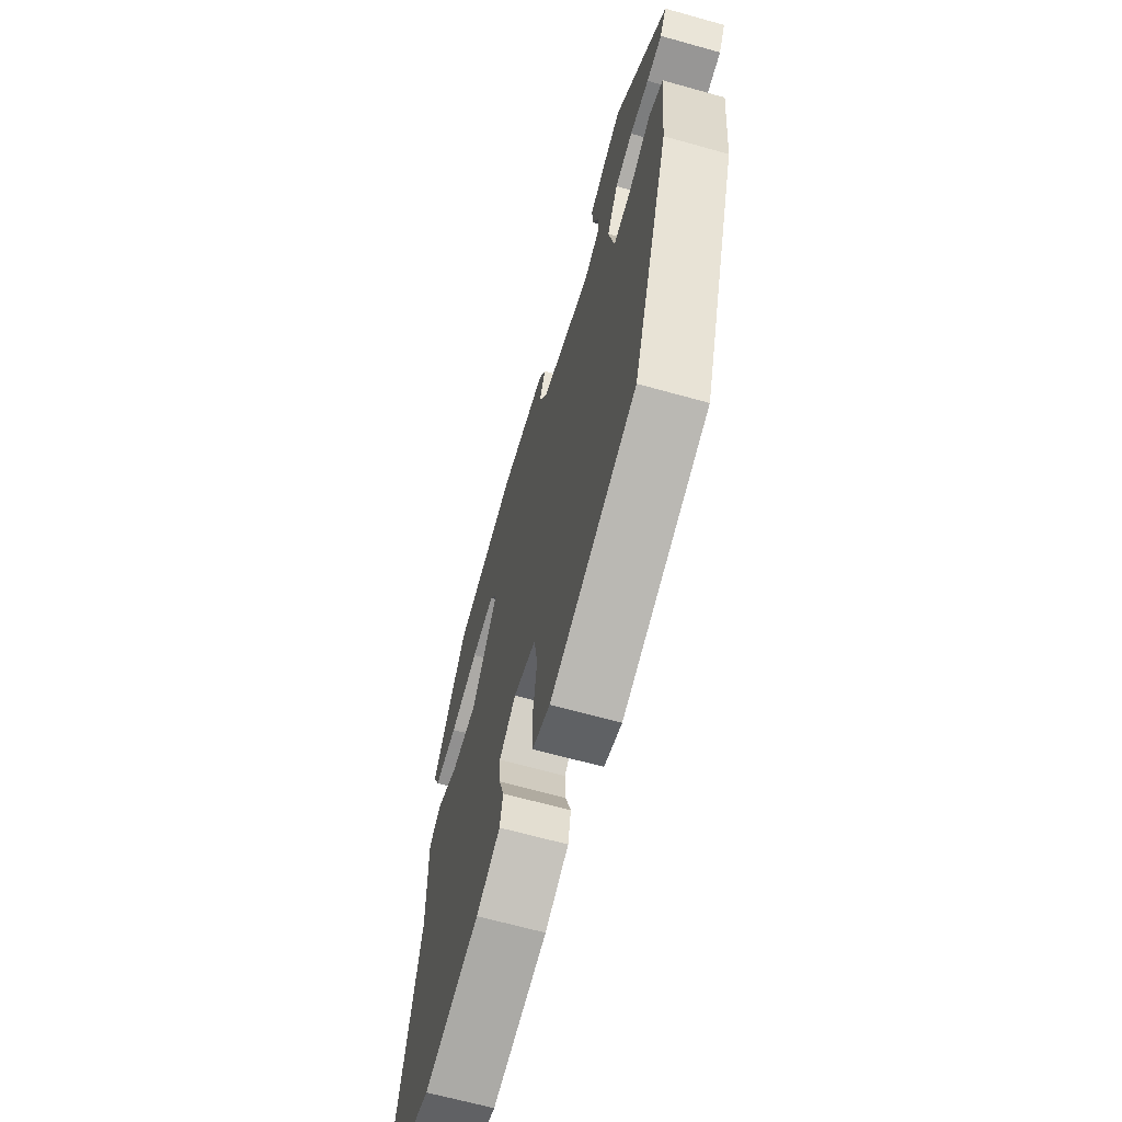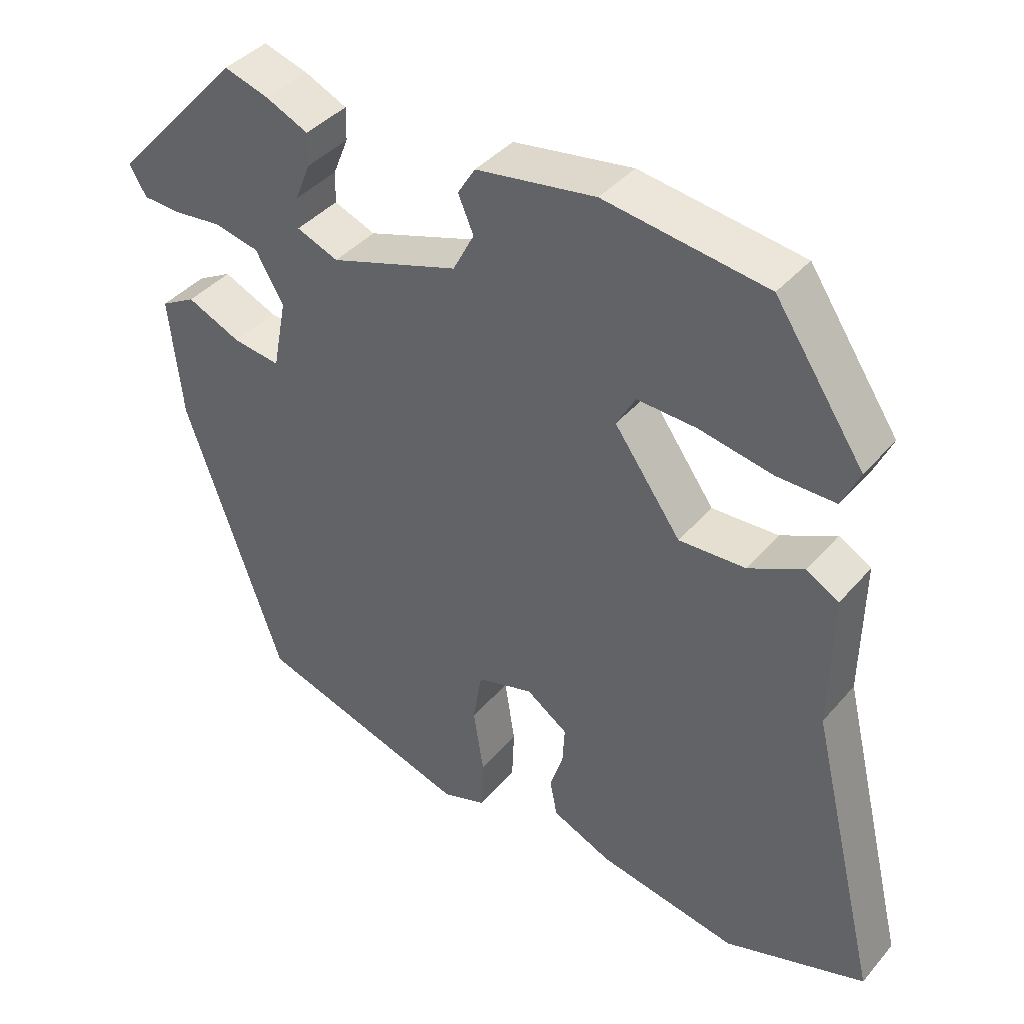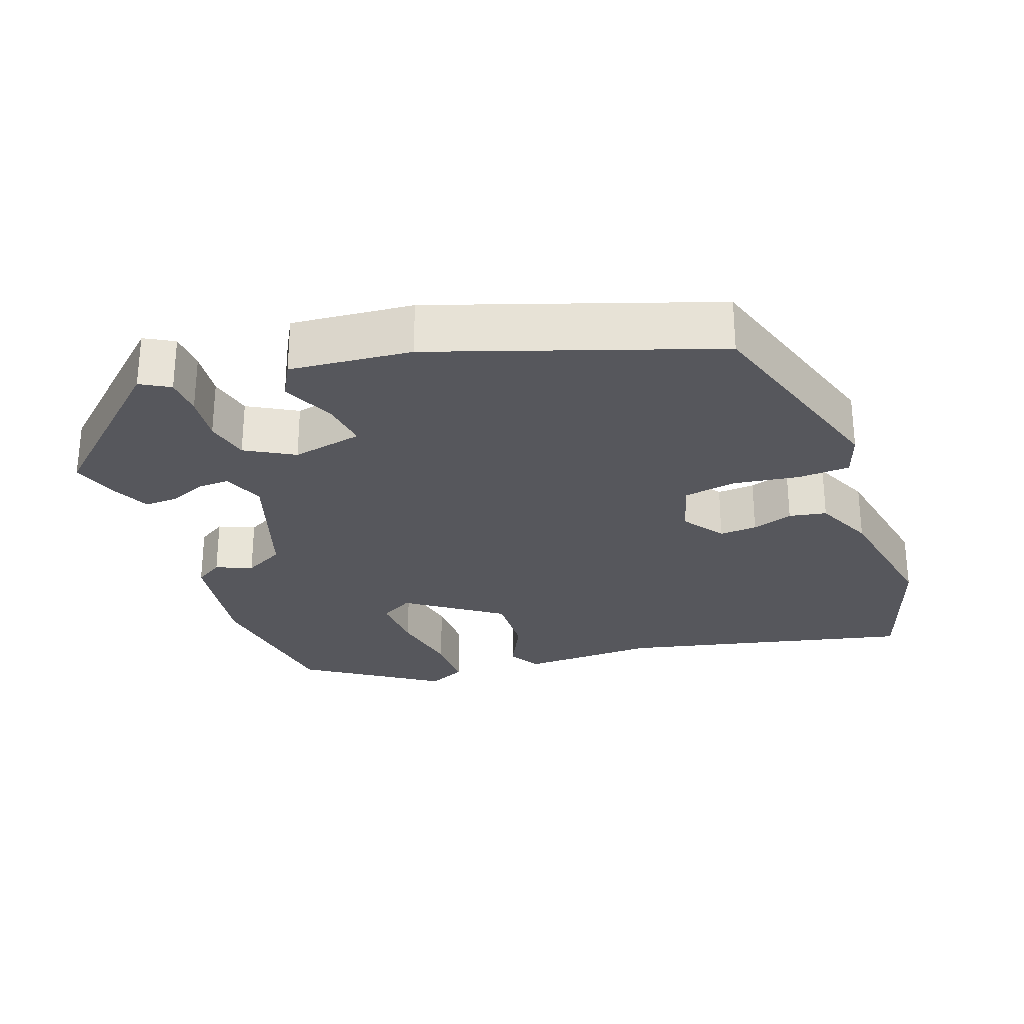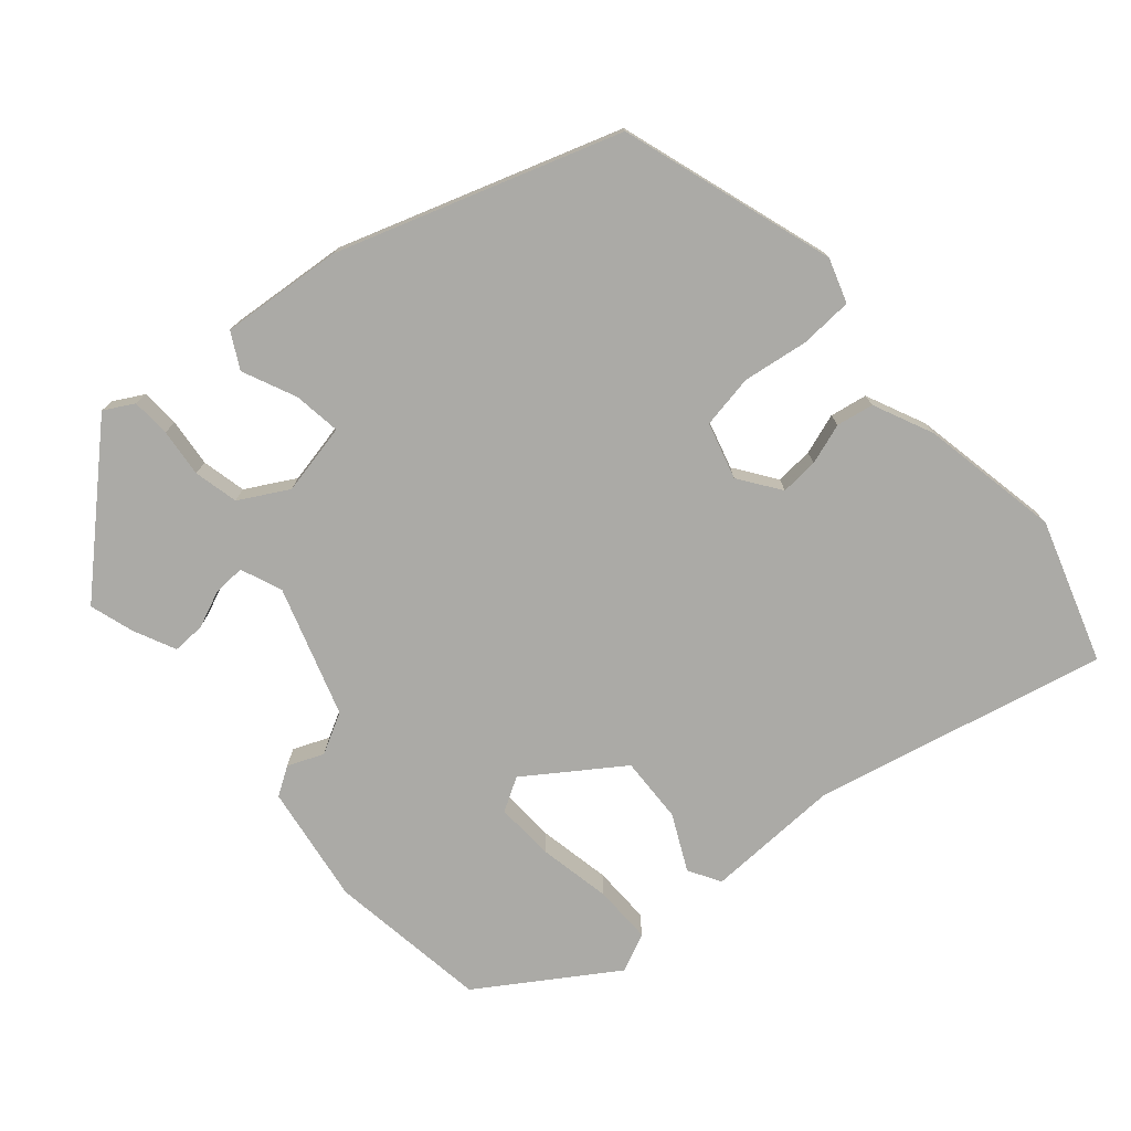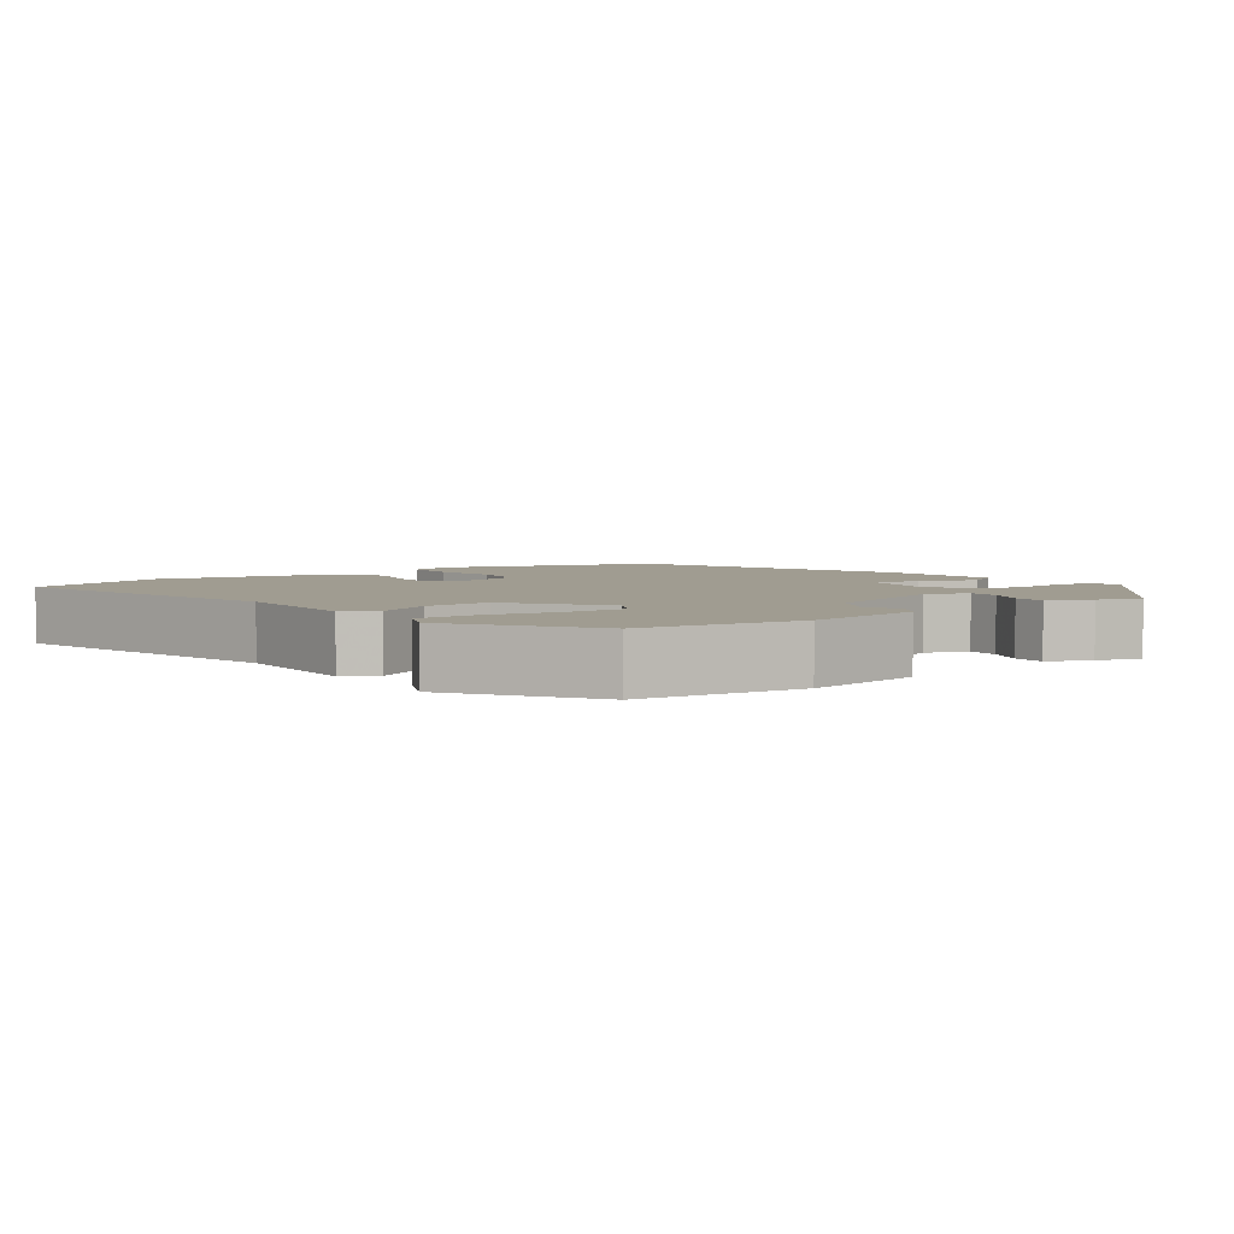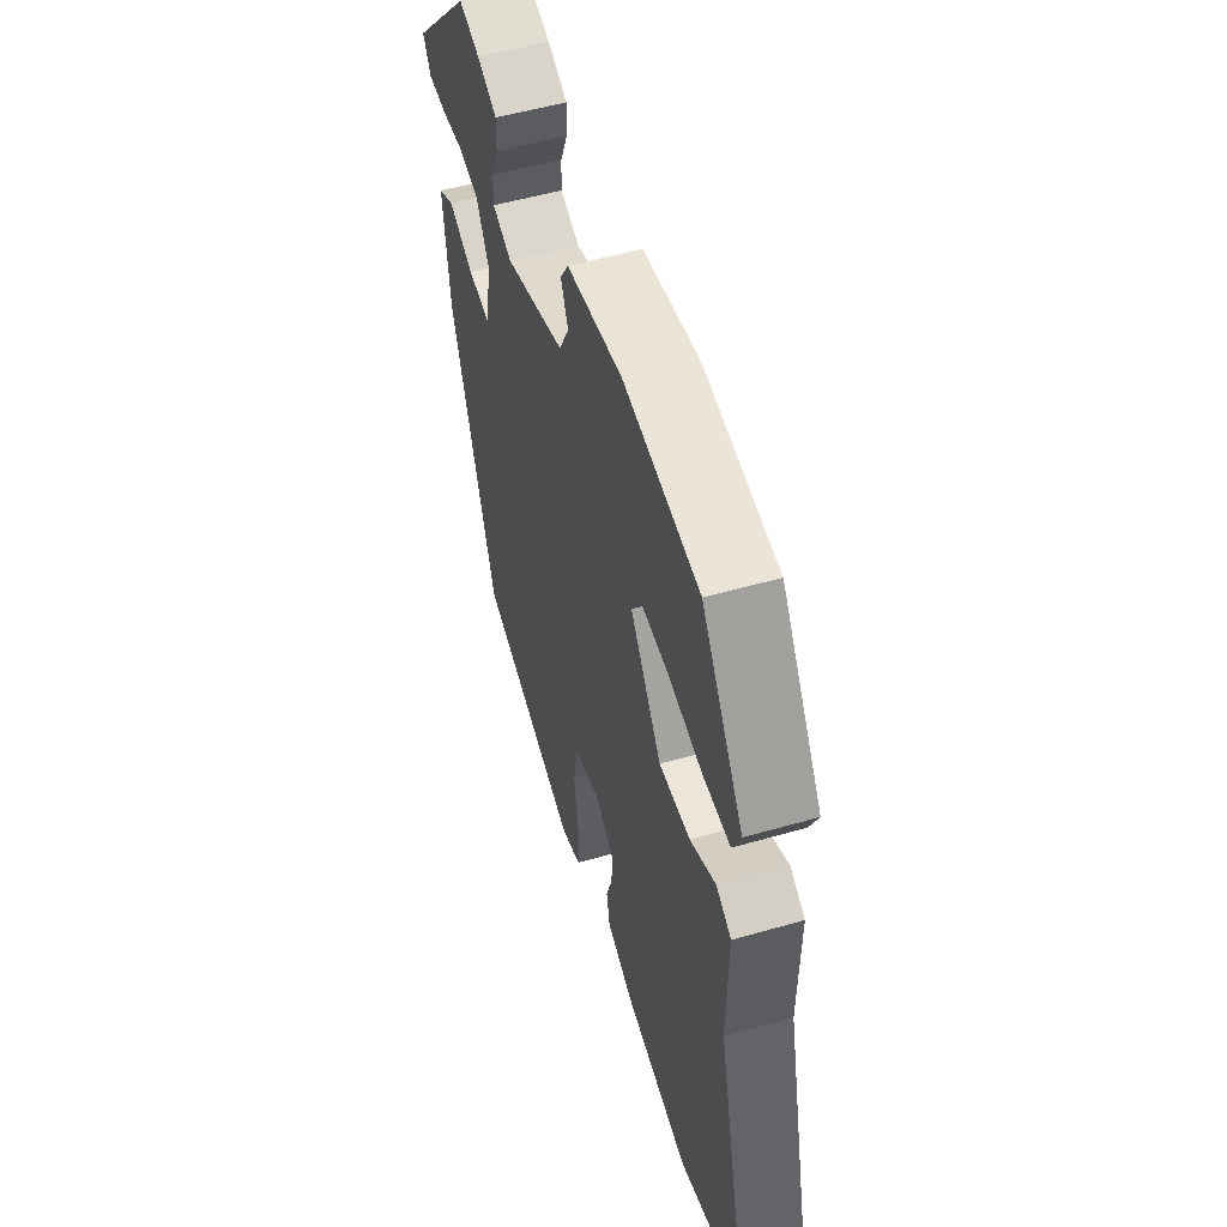
<metadata>
{"format":"obj","ext":"obj","renderer":"f3d","projection":"perspective","resolution":1024,"background":"white","views":[{"elev":-65.8,"azim":74.3,"up":"+Z"},{"elev":40.4,"azim":-143.6,"up":"+Z"},{"elev":-27.6,"azim":110.3,"up":"+Y"},{"elev":-75.8,"azim":131.7,"up":"+Y"},{"elev":4.3,"azim":-36.3,"up":"+Y"},{"elev":53.5,"azim":-107.1,"up":"+Z"}]}
</metadata>
<code>
v 0.364 0.07 -0.46
v 0.07 0.07 -0.55
v 0.01 0.07 -0.529
v 0.007 0.07 -0.457
v 0.021 0.07 -0.367
v 0.009 0.07 -0.294
v -0.068 0.07 -0.271
v -0.125 0.07 -0.31
v -0.122 0.07 -0.362
v -0.104 0.07 -0.418
v -0.114 0.07 -0.469
v -0.196 0.07 -0.505
v -0.387 0.07 -0.539
v -0.58 0.07 -0.473
v -0.484 0.07 -0.075
v -0.487 0.07 0.111
v -0.443 0.07 0.136
v -0.368 0.07 0.098
v -0.277 0.07 0.093
v -0.186 0.07 0.22
v -0.212 0.07 0.266
v -0.293 0.07 0.263
v -0.393 0.07 0.245
v -0.473 0.07 0.245
v -0.497 0.07 0.298
v -0.375 0.07 0.479
v -0.154 0.07 0.508
v 0.009 0.07 0.481
v 0.033 0.07 0.442
v 0.012 0.07 0.393
v 0.041 0.07 0.337
v 0.217 0.07 0.277
v 0.274 0.07 0.299
v 0.273 0.07 0.342
v 0.252 0.07 0.394
v 0.251 0.07 0.439
v 0.309 0.07 0.465
v 0.37 0.07 0.483
v 0.549 0.07 0.286
v 0.526 0.07 0.246
v 0.473 0.07 0.244
v 0.407 0.07 0.252
v 0.346 0.07 0.239
v 0.308 0.07 0.173
v 0.327 0.07 0.075
v 0.392 0.07 0.083
v 0.466 0.07 0.115
v 0.514 0.07 0.088
v 0.497 0.07 -0.079
v 0.364 0 -0.46
v 0.07 0 -0.55
v 0.01 0 -0.529
v 0.007 0 -0.457
v 0.021 0 -0.367
v 0.009 0 -0.294
v -0.068 0 -0.271
v -0.125 0 -0.31
v -0.122 0 -0.362
v -0.104 0 -0.418
v -0.114 0 -0.469
v -0.196 0 -0.505
v -0.387 0 -0.539
v -0.58 0 -0.473
v -0.484 0 -0.075
v -0.487 0 0.111
v -0.443 0 0.136
v -0.368 0 0.098
v -0.277 0 0.093
v -0.186 0 0.22
v -0.212 0 0.266
v -0.293 0 0.263
v -0.393 0 0.245
v -0.473 0 0.245
v -0.497 0 0.298
v -0.375 0 0.479
v -0.154 0 0.508
v 0.009 0 0.481
v 0.033 0 0.442
v 0.012 0 0.393
v 0.041 0 0.337
v 0.217 0 0.277
v 0.274 0 0.299
v 0.273 0 0.342
v 0.252 0 0.394
v 0.251 0 0.439
v 0.309 0 0.465
v 0.37 0 0.483
v 0.549 0 0.286
v 0.526 0 0.246
v 0.473 0 0.244
v 0.407 0 0.252
v 0.346 0 0.239
v 0.308 0 0.173
v 0.327 0 0.075
v 0.392 0 0.083
v 0.466 0 0.115
v 0.514 0 0.088
v 0.497 0 -0.079
f 46 47 48 49
f 45 46 49 1
f 44 45 1 2
f 39 40 41 42
f 39 42 43
f 38 39 43
f 37 38 43 44
f 34 35 36 37
f 33 34 37 44
f 27 28 29 30
f 27 30 31
f 26 27 31
f 25 26 31
f 22 23 24 25
f 21 22 25 31
f 20 21 31 32
f 15 16 17 18
f 15 18 19
f 14 15 19
f 9 10 11 12
f 8 9 12 13
f 2 3 4 5
f 2 5 6
f 32 33 44 2
f 8 13 14 19
f 7 8 19 20
f 6 7 20 32
f 2 6 32
f 98 97 96 95
f 50 98 95 94
f 51 50 94 93
f 91 90 89 88
f 92 91 88
f 92 88 87
f 93 92 87 86
f 86 85 84 83
f 93 86 83 82
f 79 78 77 76
f 80 79 76
f 80 76 75
f 80 75 74
f 74 73 72 71
f 80 74 71 70
f 81 80 70 69
f 67 66 65 64
f 68 67 64
f 68 64 63
f 61 60 59 58
f 62 61 58 57
f 54 53 52 51
f 55 54 51
f 51 93 82 81
f 68 63 62 57
f 69 68 57 56
f 81 69 56 55
f 81 55 51
f 1 50 51 2
f 2 51 52 3
f 3 52 53 4
f 4 53 54 5
f 5 54 55 6
f 6 55 56 7
f 7 56 57 8
f 8 57 58 9
f 9 58 59 10
f 10 59 60 11
f 11 60 61 12
f 12 61 62 13
f 13 62 63 14
f 14 63 64 15
f 15 64 65 16
f 16 65 66 17
f 17 66 67 18
f 18 67 68 19
f 19 68 69 20
f 20 69 70 21
f 21 70 71 22
f 22 71 72 23
f 23 72 73 24
f 24 73 74 25
f 25 74 75 26
f 26 75 76 27
f 27 76 77 28
f 28 77 78 29
f 29 78 79 30
f 30 79 80 31
f 31 80 81 32
f 32 81 82 33
f 33 82 83 34
f 34 83 84 35
f 35 84 85 36
f 36 85 86 37
f 37 86 87 38
f 38 87 88 39
f 39 88 89 40
f 40 89 90 41
f 41 90 91 42
f 42 91 92 43
f 43 92 93 44
f 44 93 94 45
f 45 94 95 46
f 46 95 96 47
f 47 96 97 48
f 48 97 98 49
f 49 98 50 1

</code>
